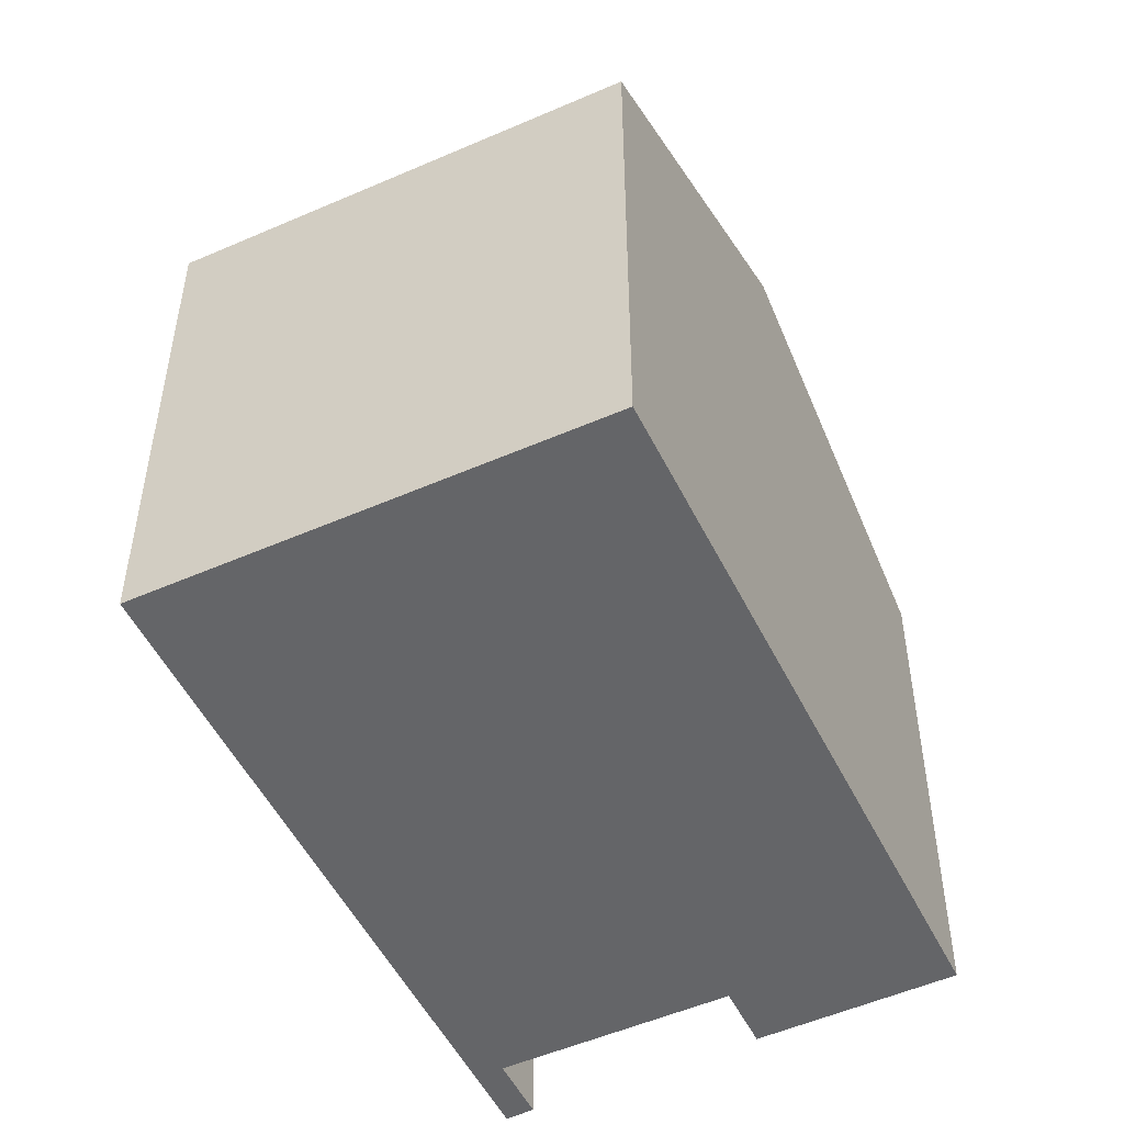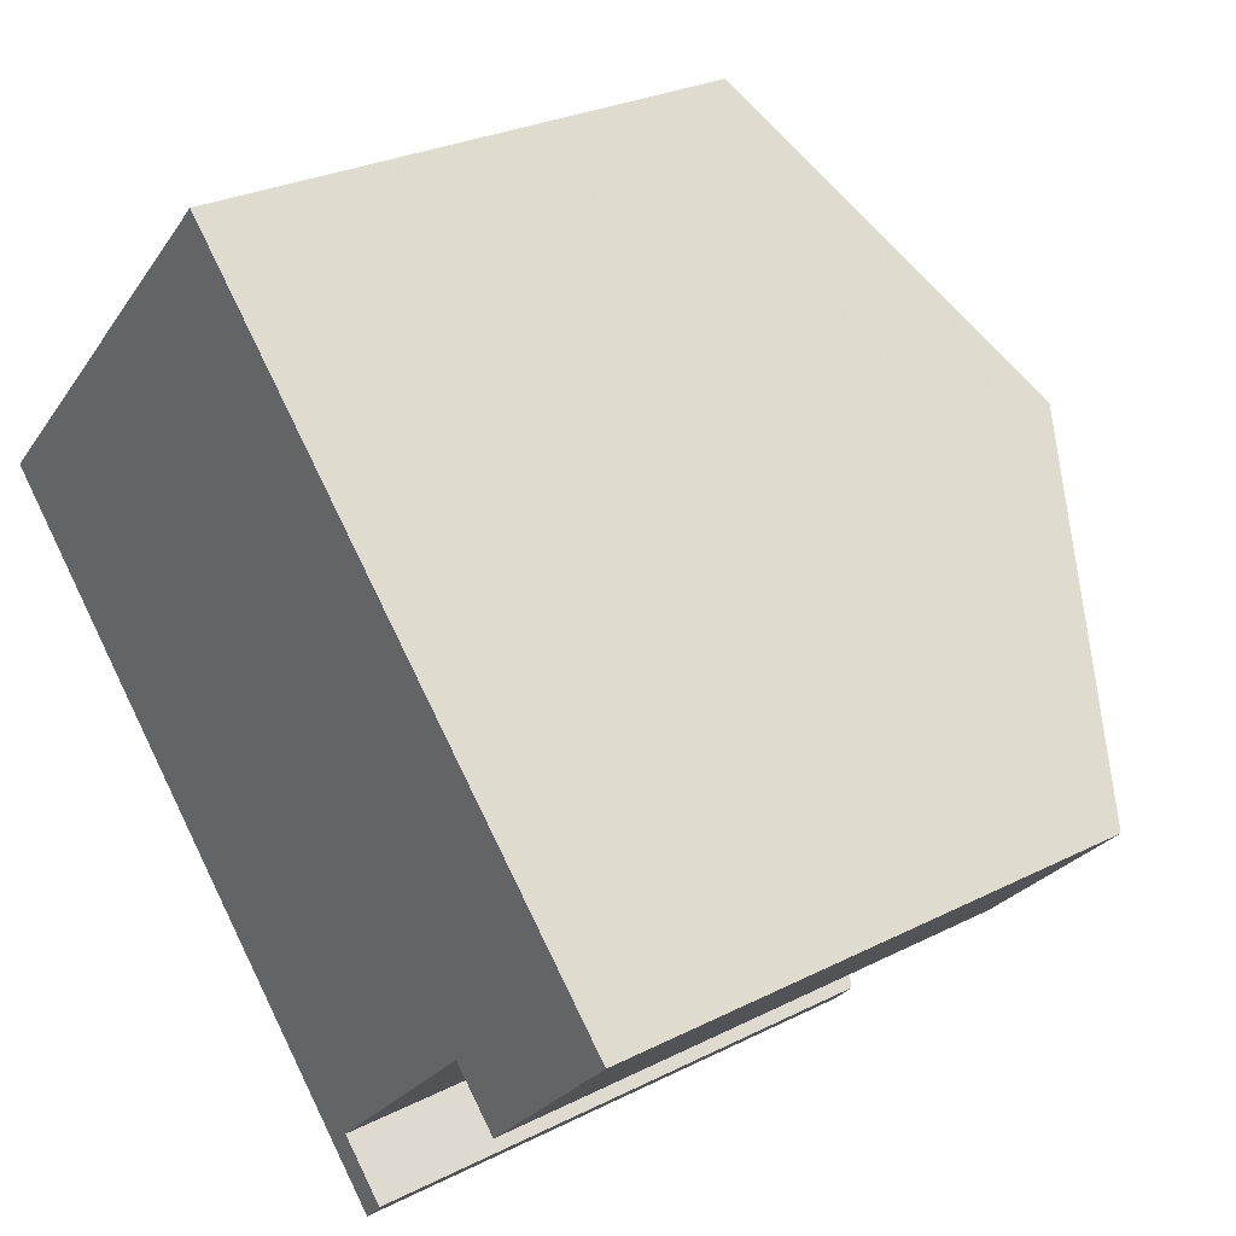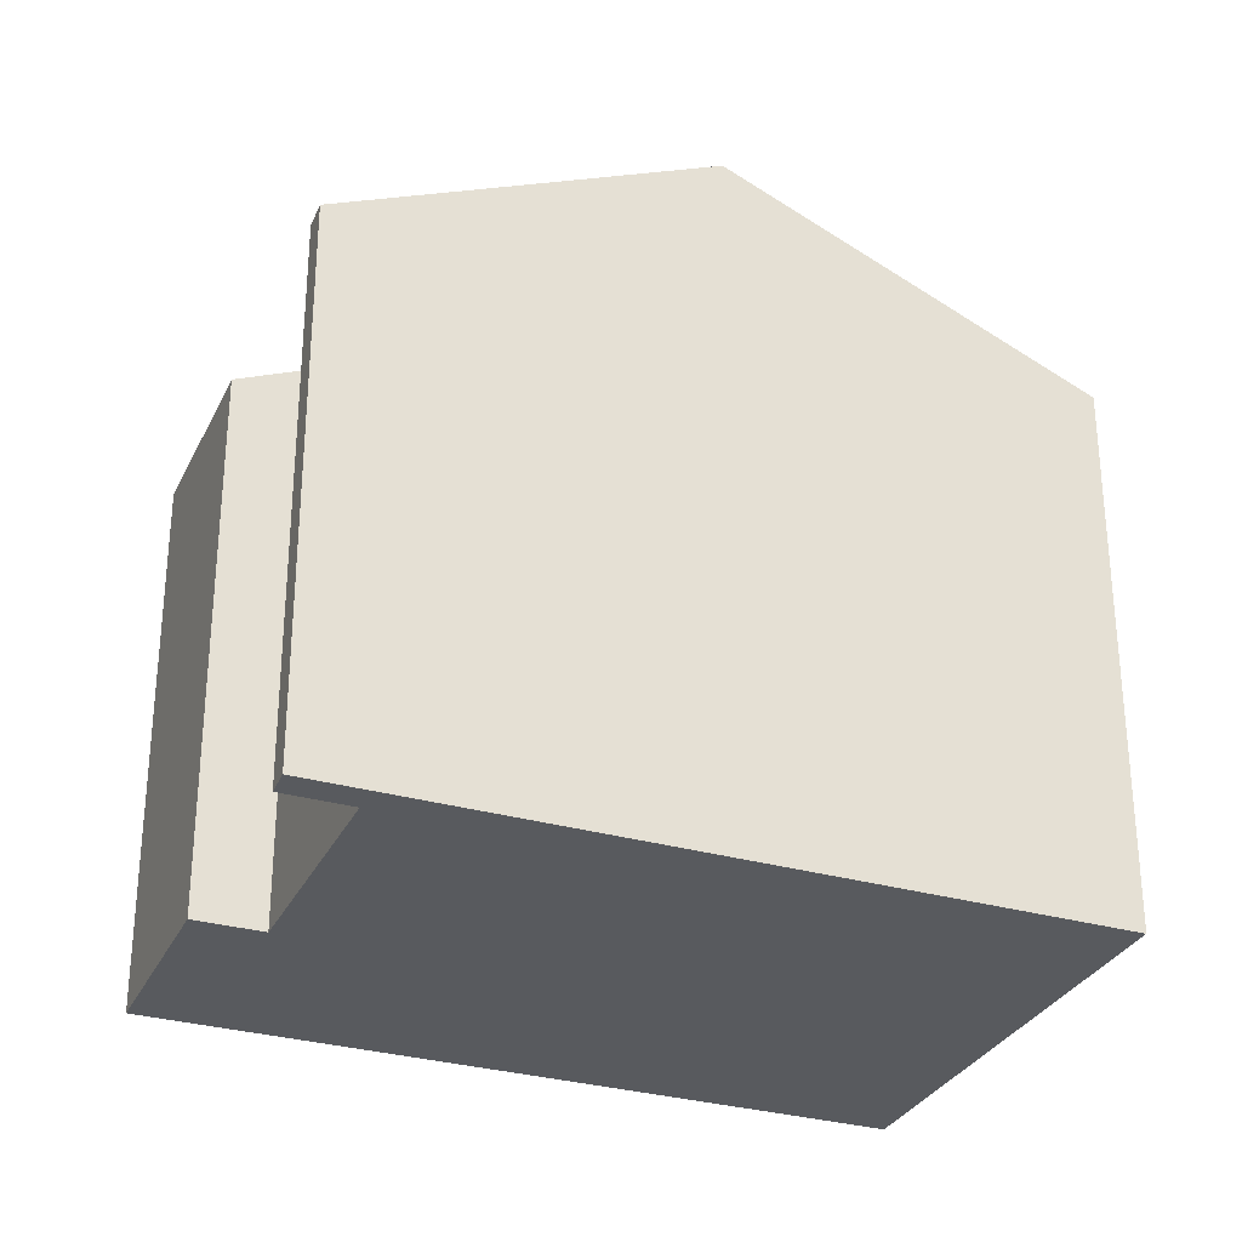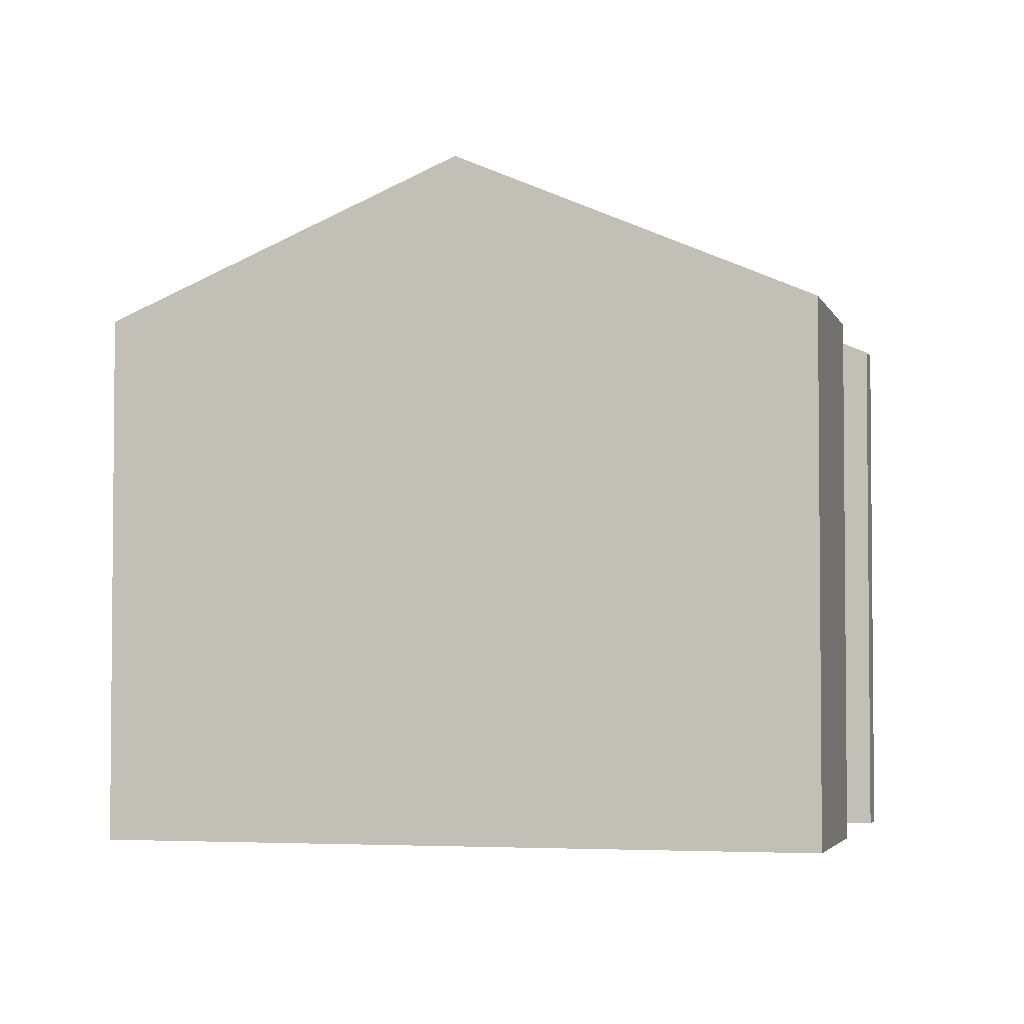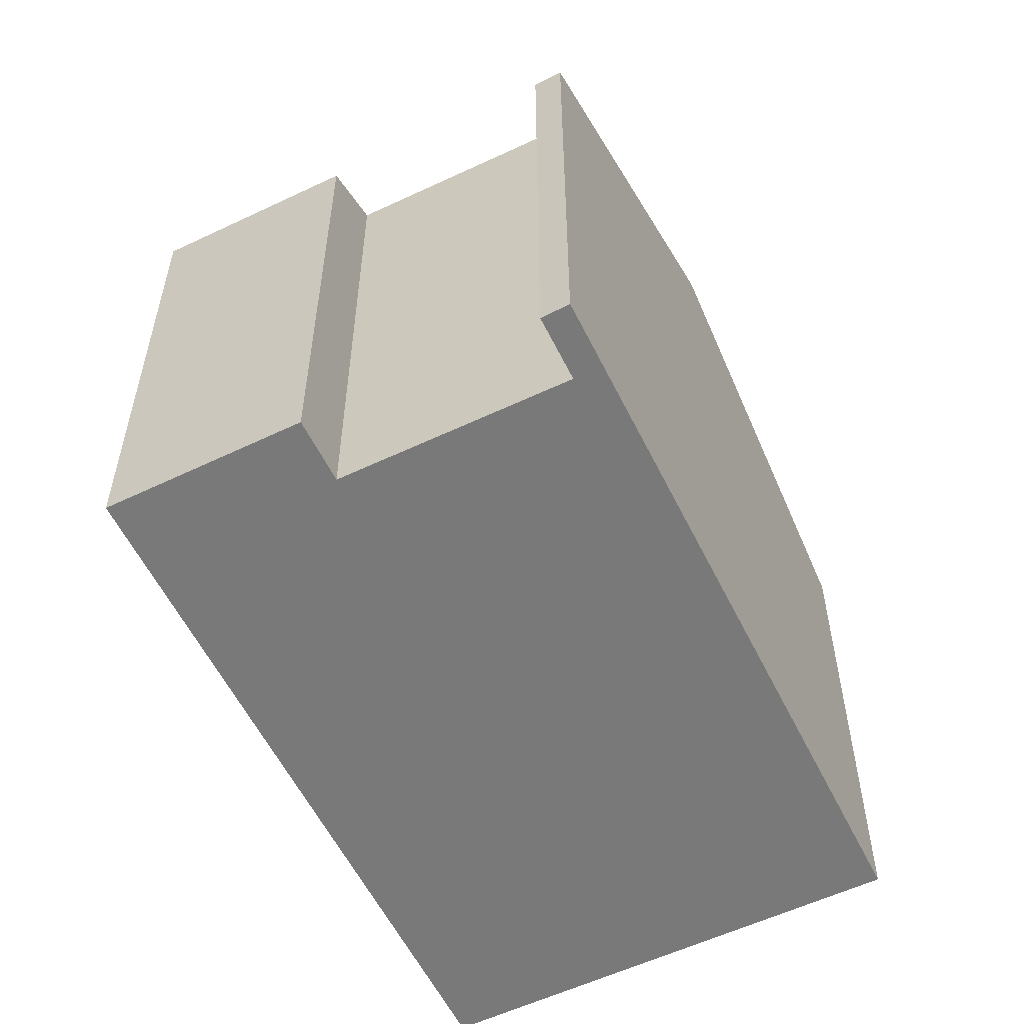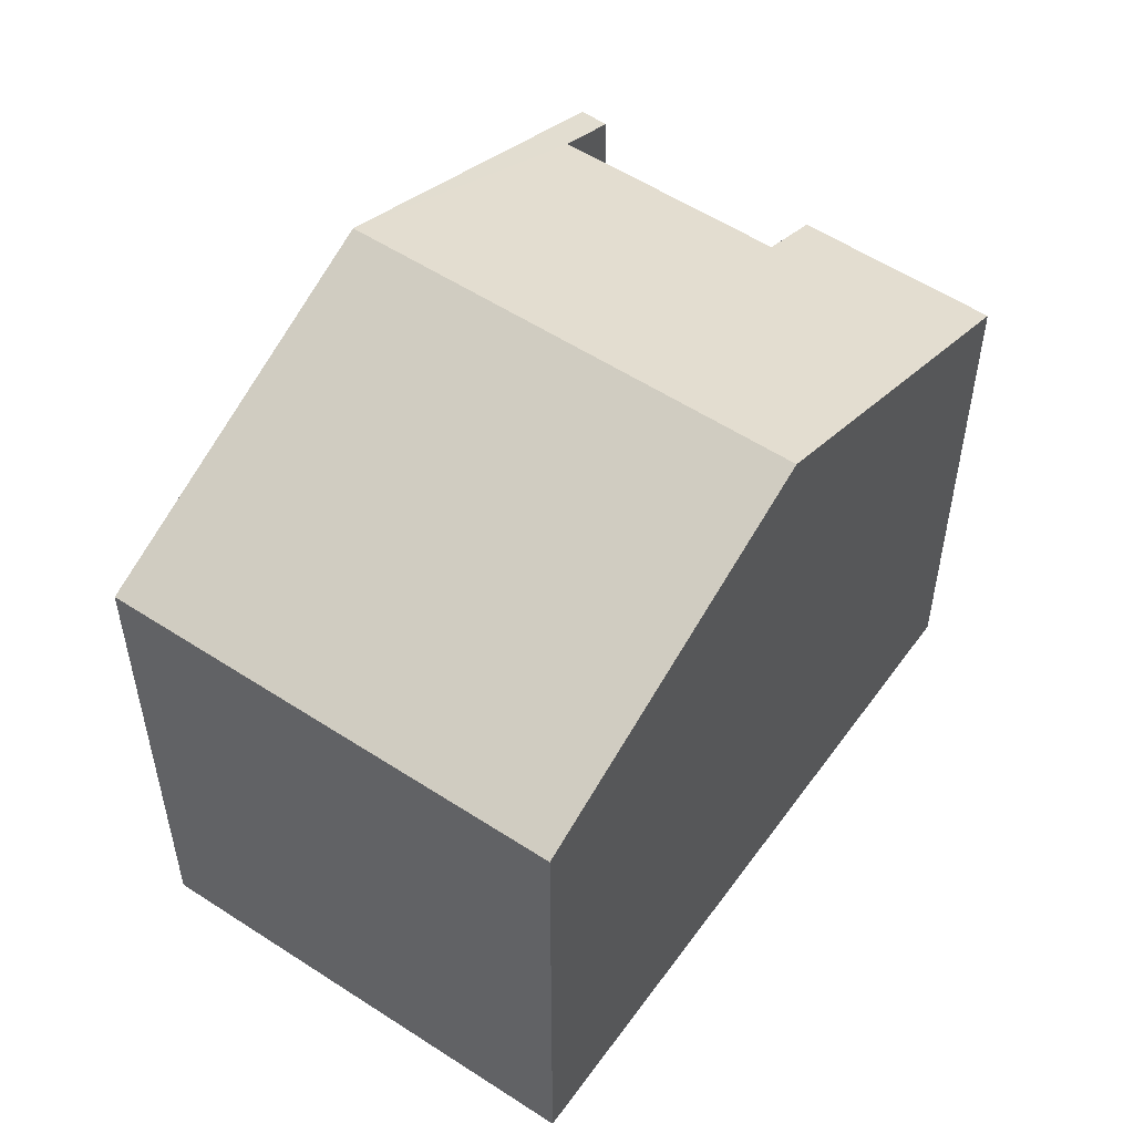
<metadata>
{"format":"obj","ext":"obj","renderer":"f3d","projection":"perspective","resolution":1024,"background":"white","views":[{"elev":-51.5,"azim":-19.7,"up":"+Y"},{"elev":27.2,"azim":52.0,"up":"+Z"},{"elev":-30.8,"azim":-157.6,"up":"+Y"},{"elev":-3.4,"azim":58.7,"up":"+Y"},{"elev":-57.8,"azim":160.8,"up":"+Y"},{"elev":54.8,"azim":-10.4,"up":"+Y"}]}
</metadata>
<code>
v  4.923 7.858 4.933
v  3.826 10.15 -3.789
v  0 7.858 4.812e-16
v  8.761 10.15 1.157
v  10.46 7.859 -4.761
v  9.746 8.284 -4.059
v  12.57 7.872 -2.595
v  7.257 8.278 -6.574
v  7.674 7.844 -7.599
v  7.969 7.853 -7.276
v  9.746 2.485e-16 -4.059
v  10.46 2.915e-16 -4.761
v  7.674 4.653e-16 -7.599
v  0 0 0
v  3.826 2.32e-16 -3.789
v  7.257 4.025e-16 -6.574
v  7.969 4.455e-16 -7.276
v  12.57 1.589e-16 -2.595
v  4.923 -3.021e-16 4.933
v  8.761 -7.085e-17 1.157
g defaultobject
f 1 2 3
f 2 1 4
f 5 6 7
f 7 2 4
f 2 7 6
f 2 6 8
f 2 8 9
f 9 8 10
f 5 11 6
f 11 5 12
f 13 2 9
f 2 13 3
f 3 13 14
f 14 13 15
f 11 8 6
f 8 11 16
f 17 9 10
f 9 17 13
f 18 5 7
f 5 18 12
f 16 10 8
f 10 16 17
f 19 4 1
f 4 19 7
f 7 19 18
f 18 19 20
f 14 1 3
f 1 14 19
f 15 19 14
f 19 15 20
f 20 15 16
f 16 15 13
f 16 13 17
f 20 11 18
f 11 20 16
f 18 11 12

</code>
